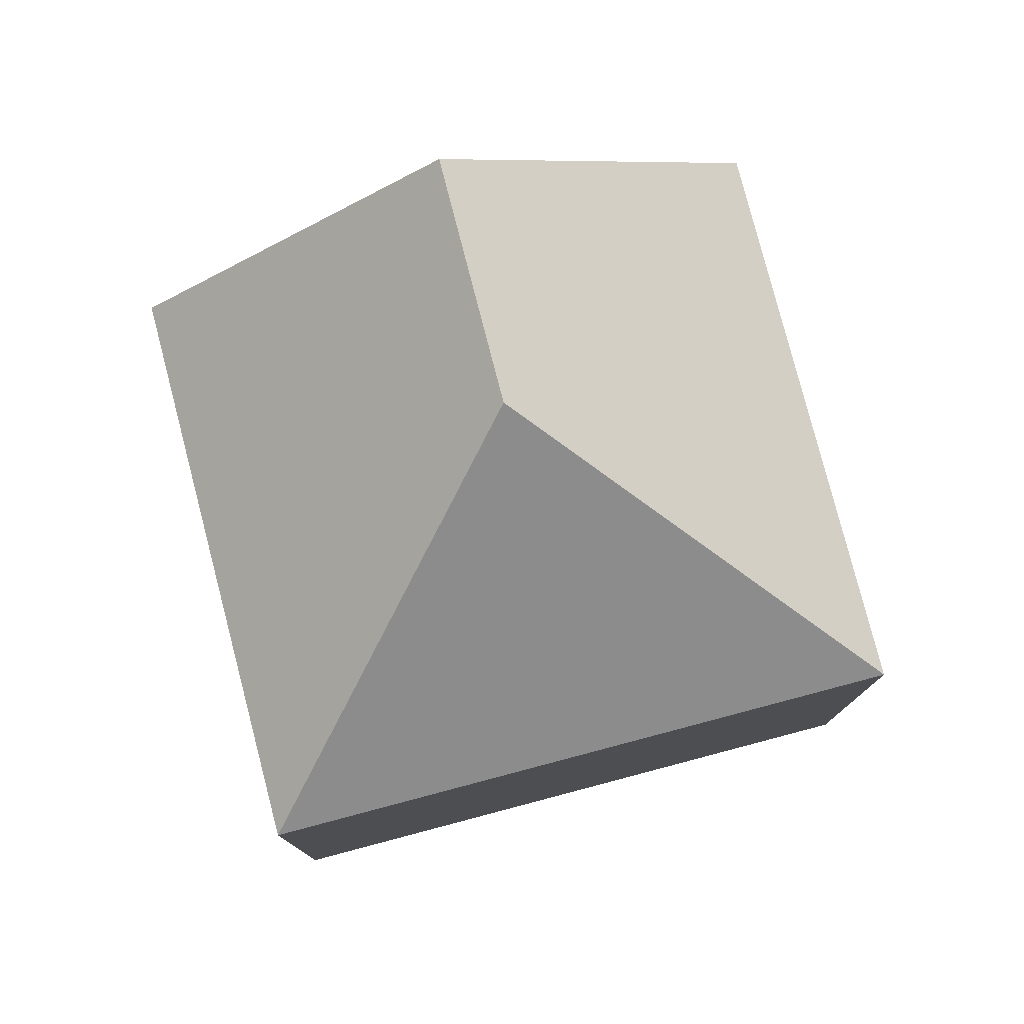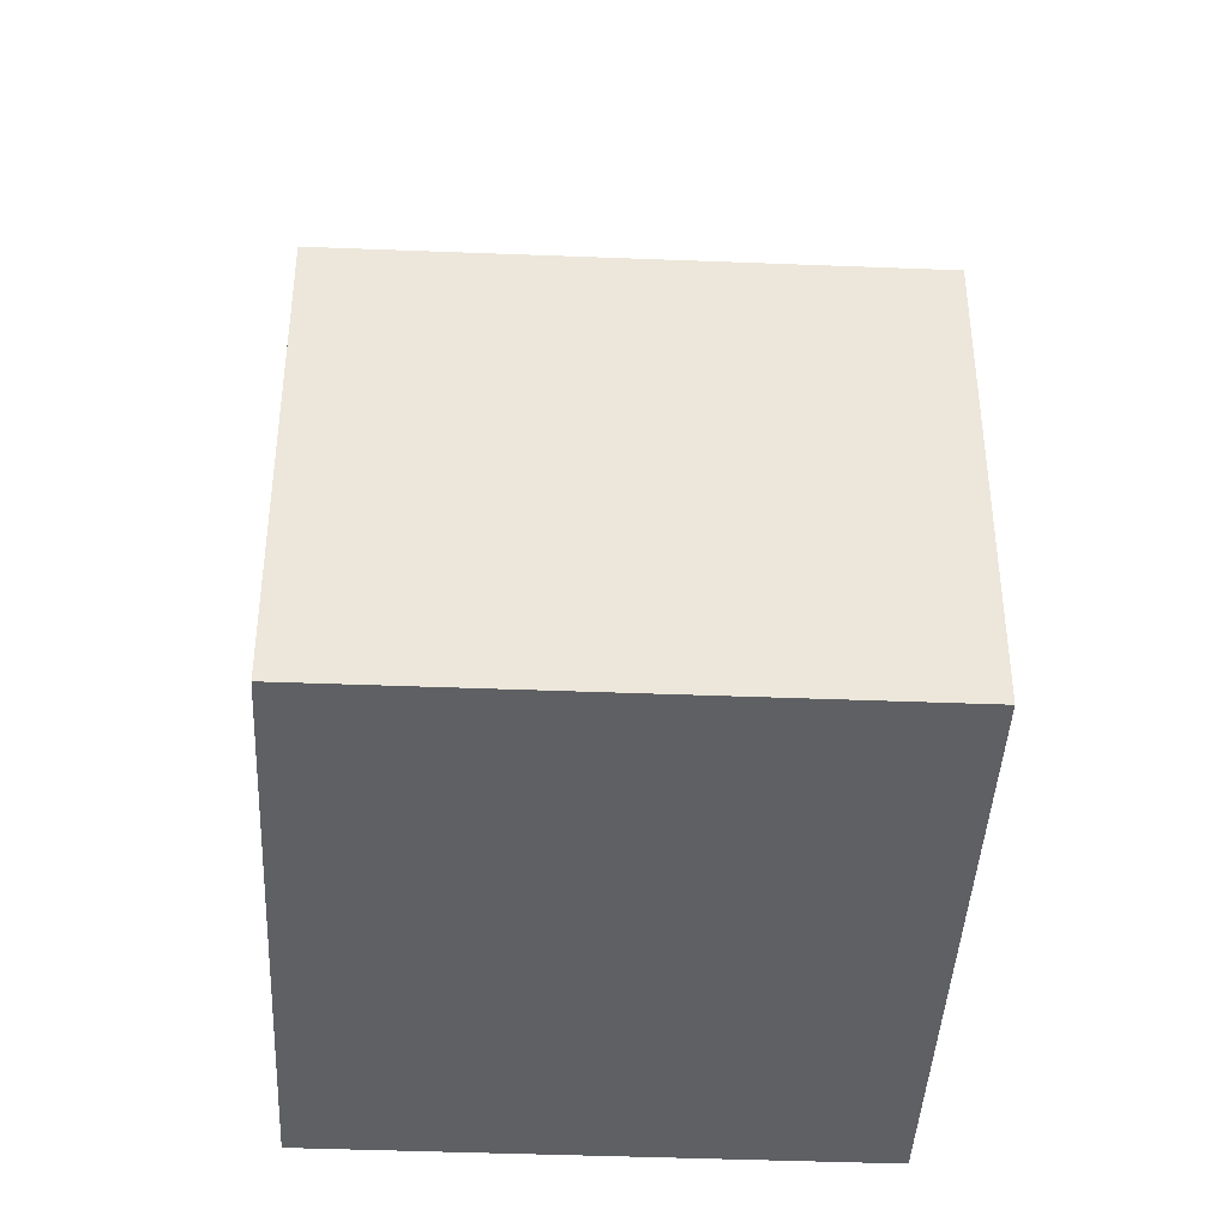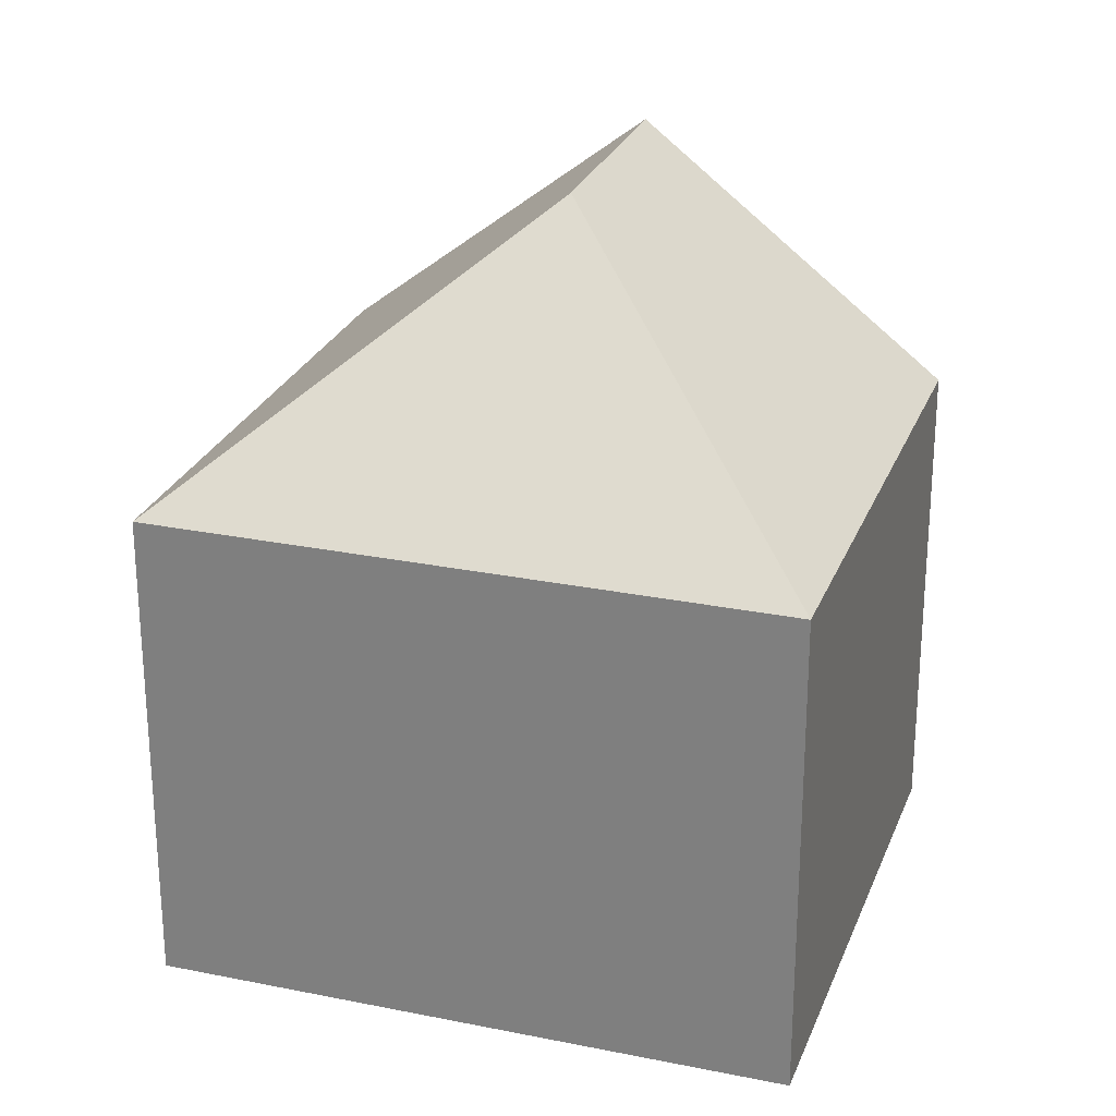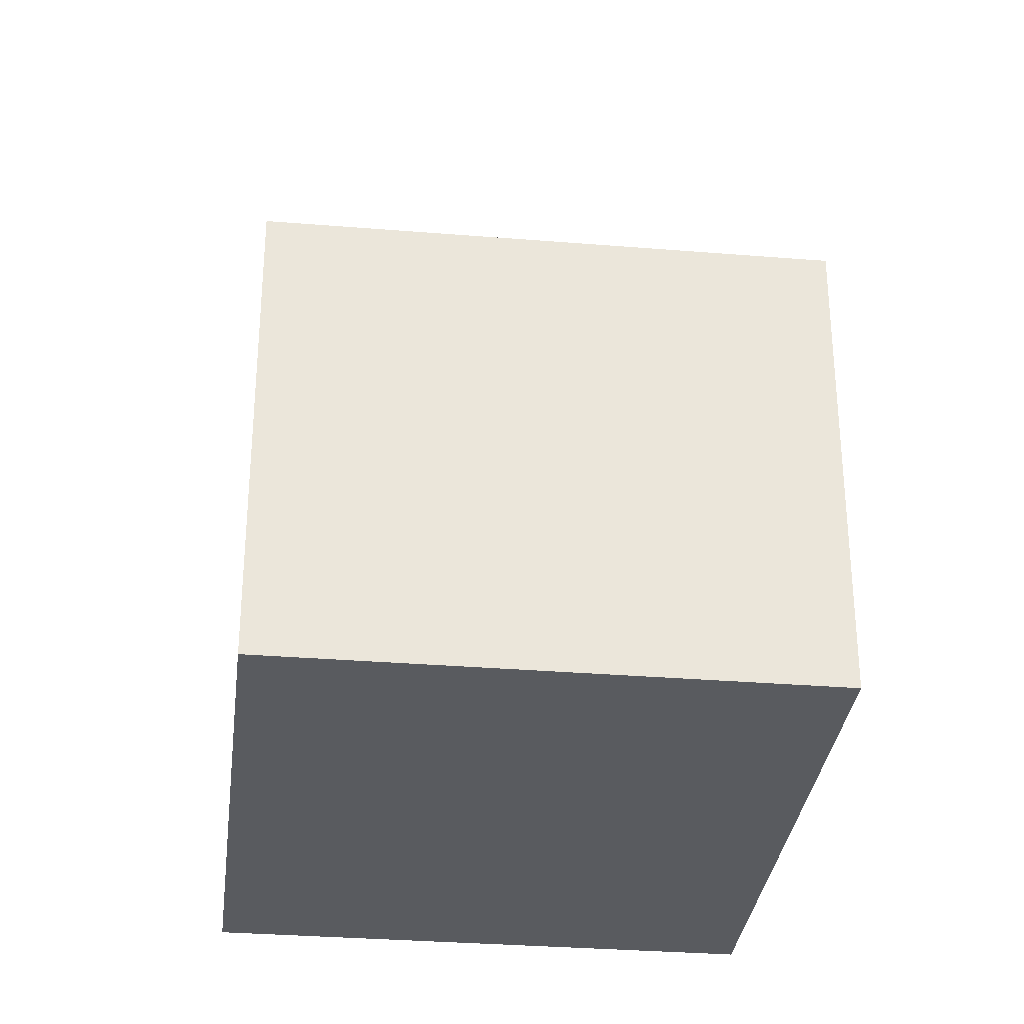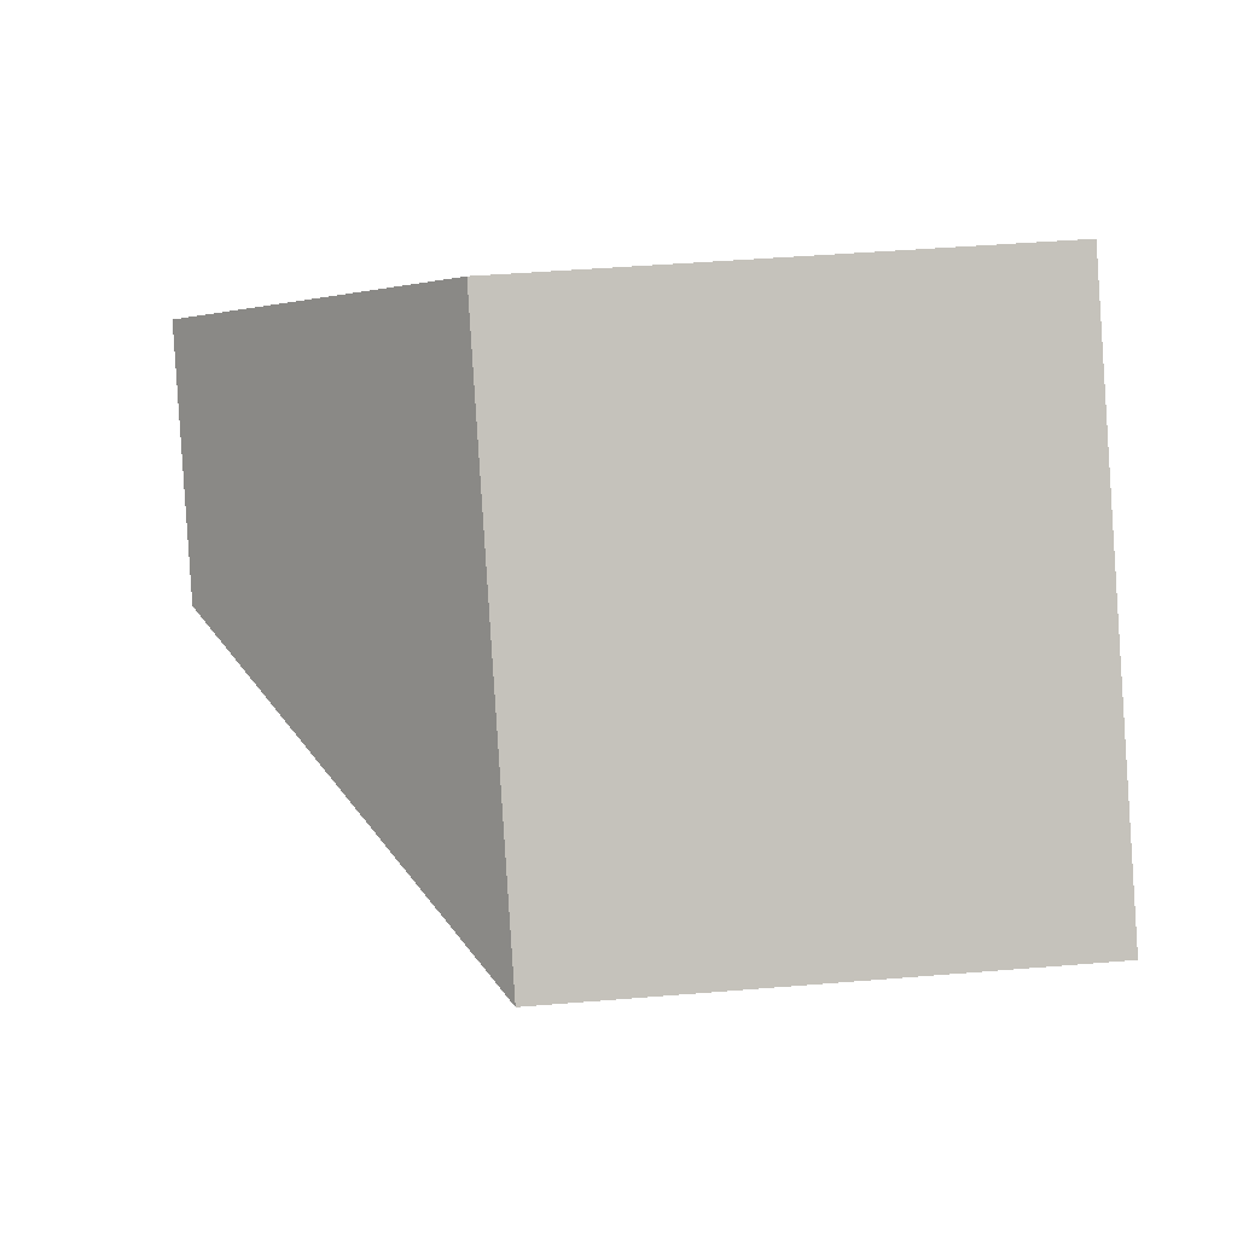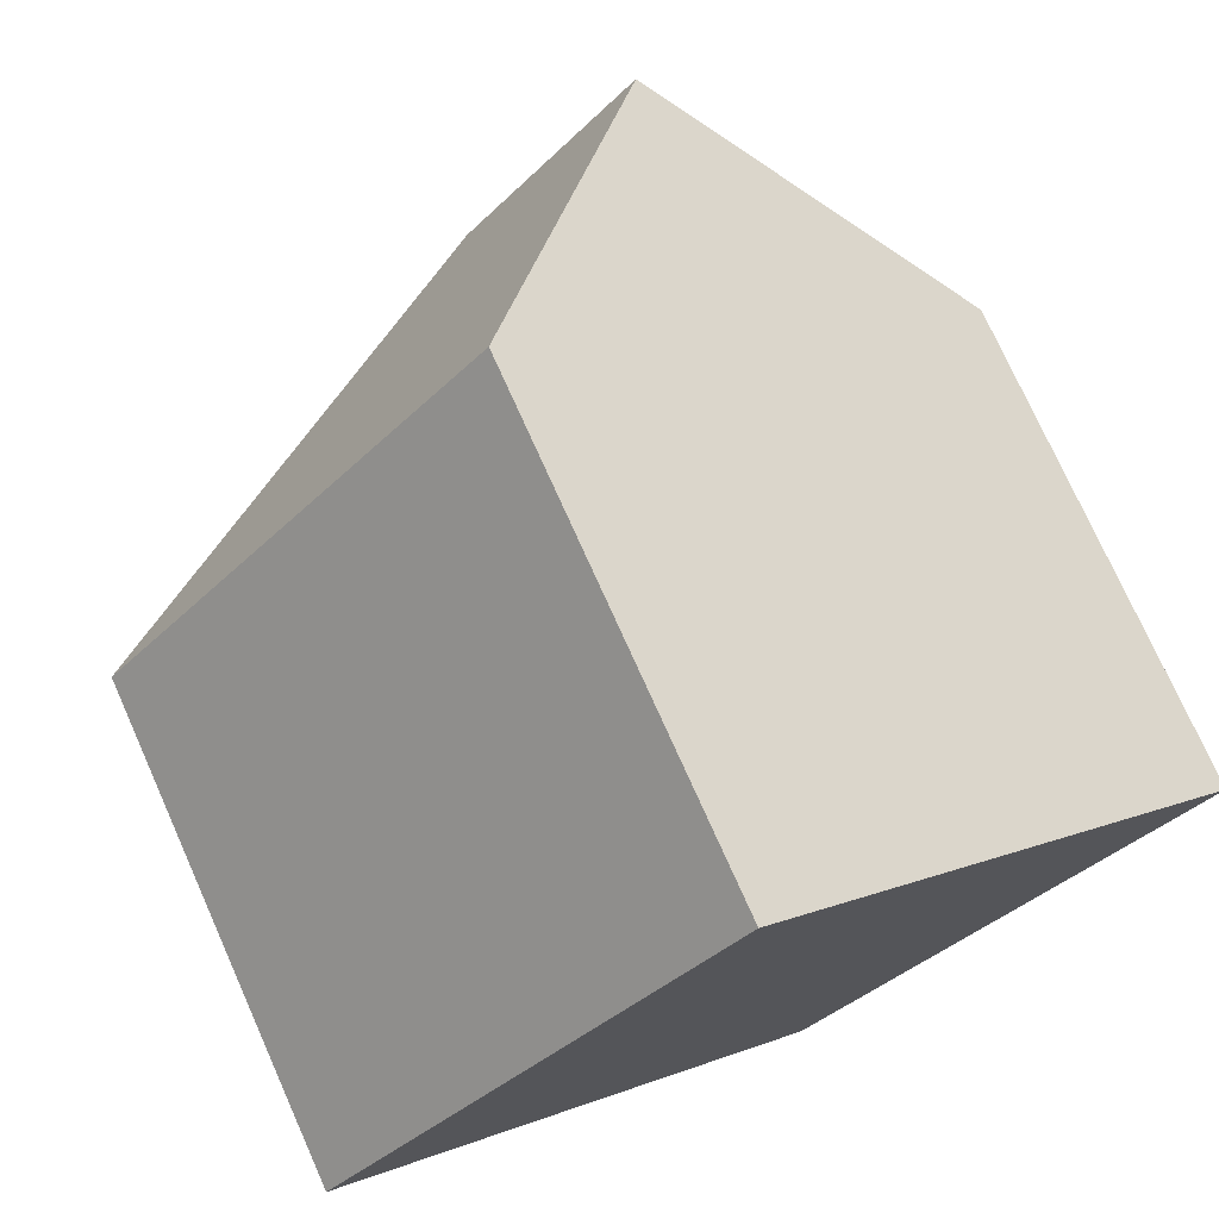
<metadata>
{"format":"obj","ext":"obj","renderer":"f3d","projection":"perspective","resolution":1024,"background":"white","views":[{"elev":79.2,"azim":-152.3,"up":"+Y"},{"elev":-42.3,"azim":129.5,"up":"+Y"},{"elev":26.1,"azim":-119.6,"up":"+Y"},{"elev":-32.1,"azim":-54.3,"up":"+Y"},{"elev":44.5,"azim":-95.5,"up":"+Z"},{"elev":74.7,"azim":-24.1,"up":"+Z"}]}
</metadata>
<code>
v  7.601 12.47 0.349
v  14.42 8.282 -0.164
v  7.954 8.282 -7.294
v  10.42 12.47 3.456
v  3.991 8.282 -3.66
v  0 8.282 5.071e-16
v  6.421 8.284 7.074
v  6.421 -4.332e-16 7.074
v  14.42 1.004e-17 -0.164
v  10.42 -2.116e-16 3.456
v  7.954 4.466e-16 -7.294
v  0 0 0
v  3.991 2.241e-16 -3.66
g defaultobject
f 1 2 3
f 2 1 4
f 5 1 3
f 1 5 6
f 7 1 6
f 1 7 4
f 7 2 4
f 2 7 8
f 2 8 9
f 9 8 10
f 9 3 2
f 3 9 11
f 11 5 3
f 5 11 6
f 6 11 12
f 12 11 13
f 6 8 7
f 8 6 12
f 10 11 9
f 11 10 8
f 11 8 12
f 11 12 13

</code>
